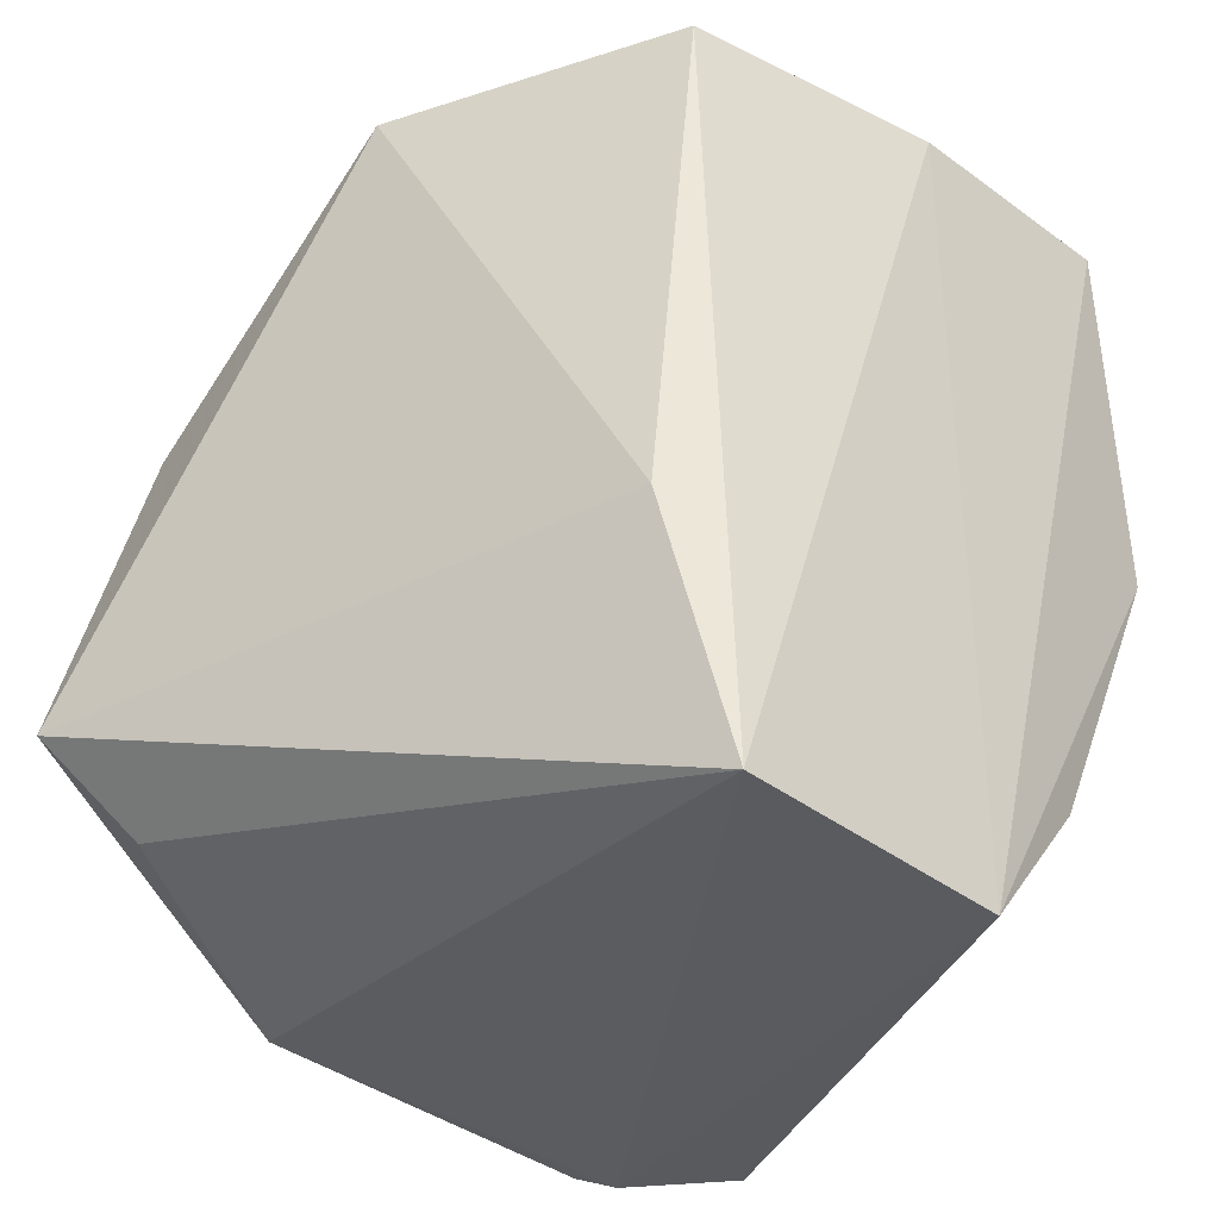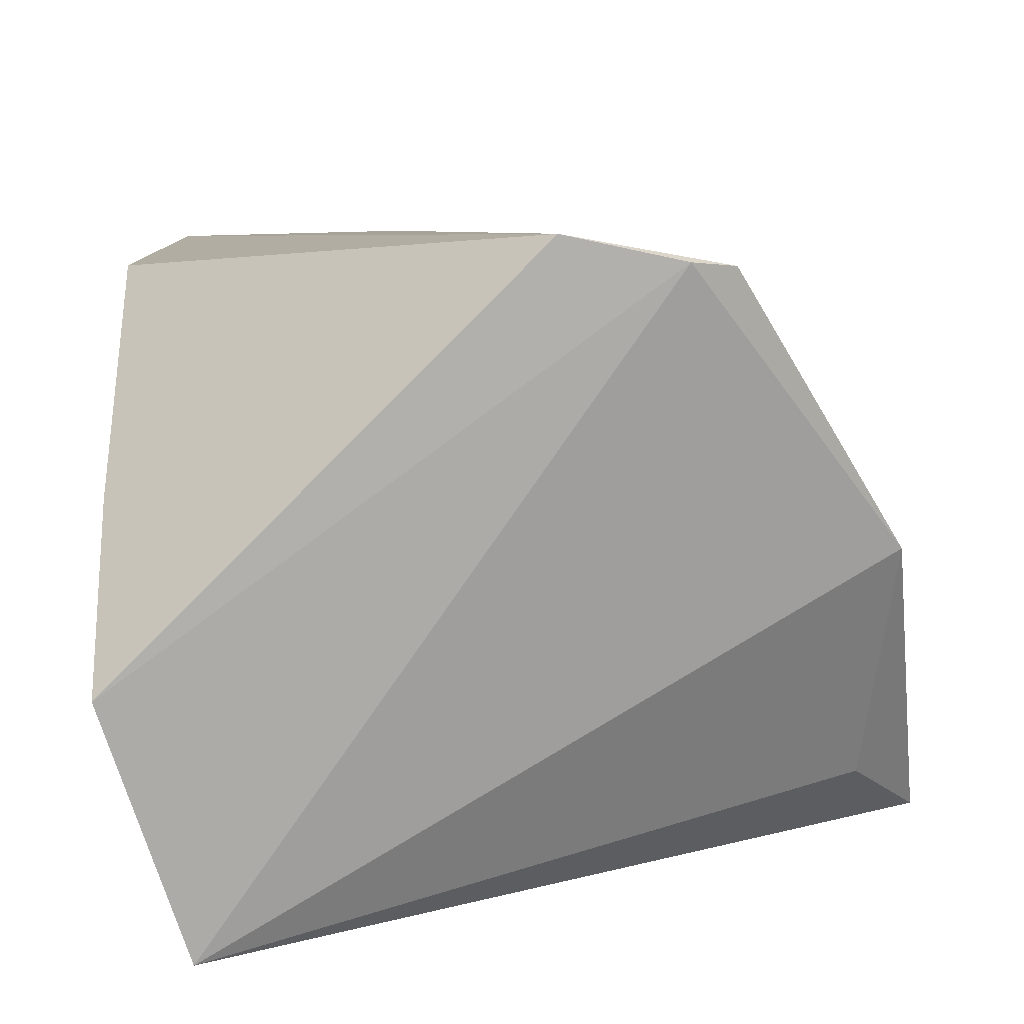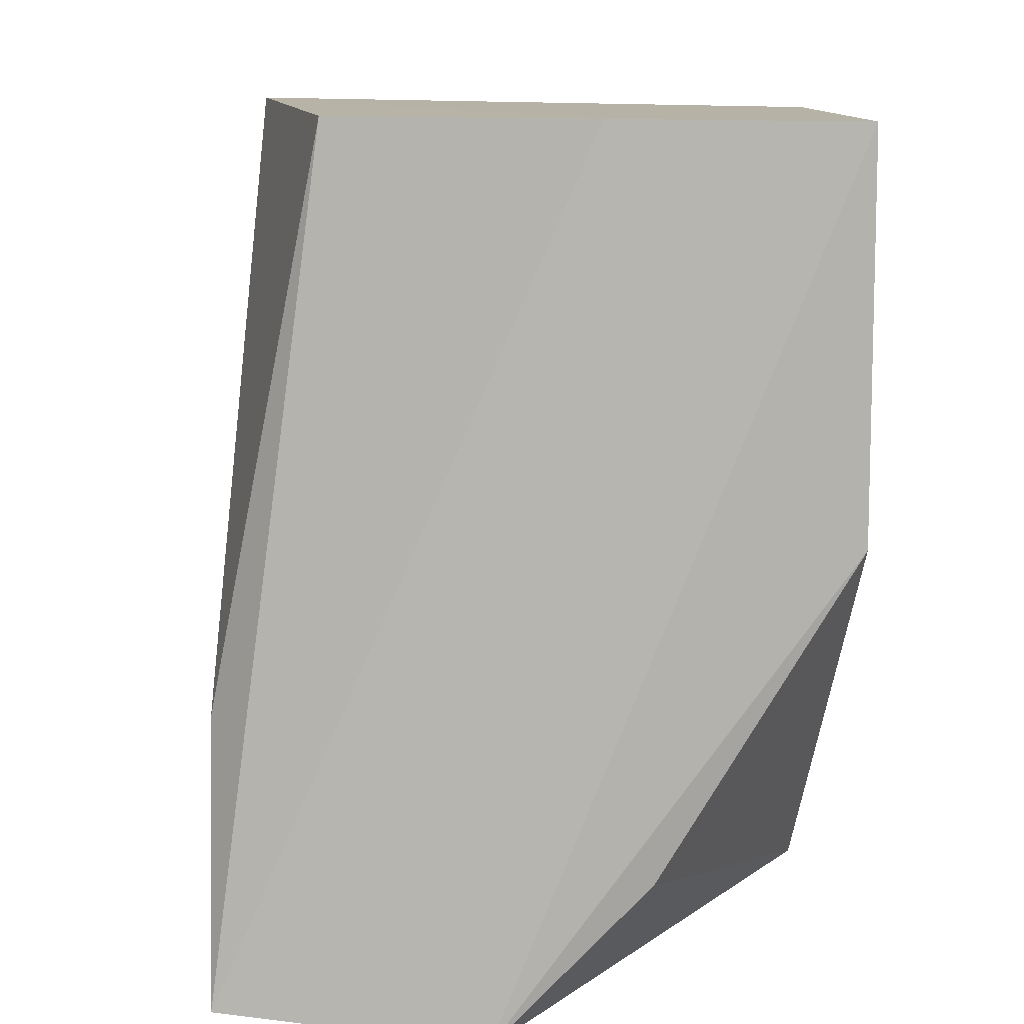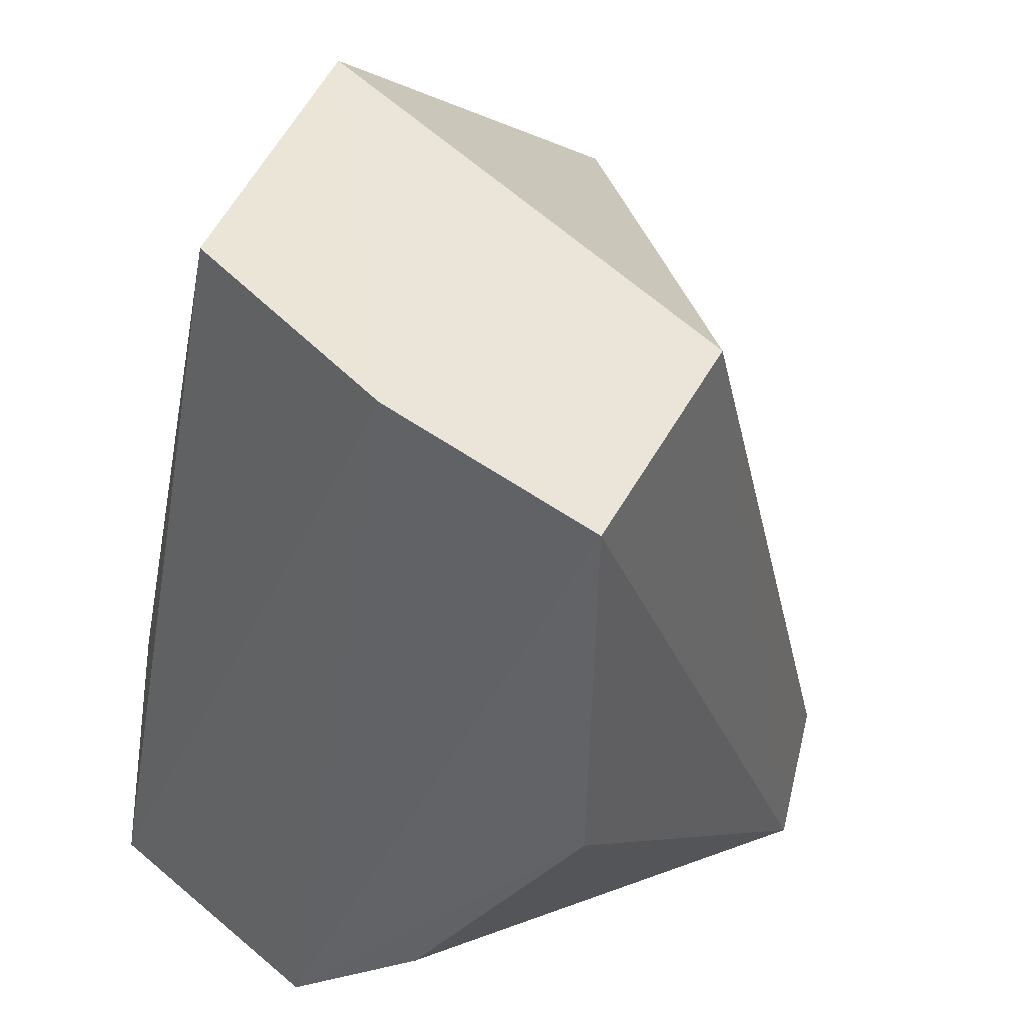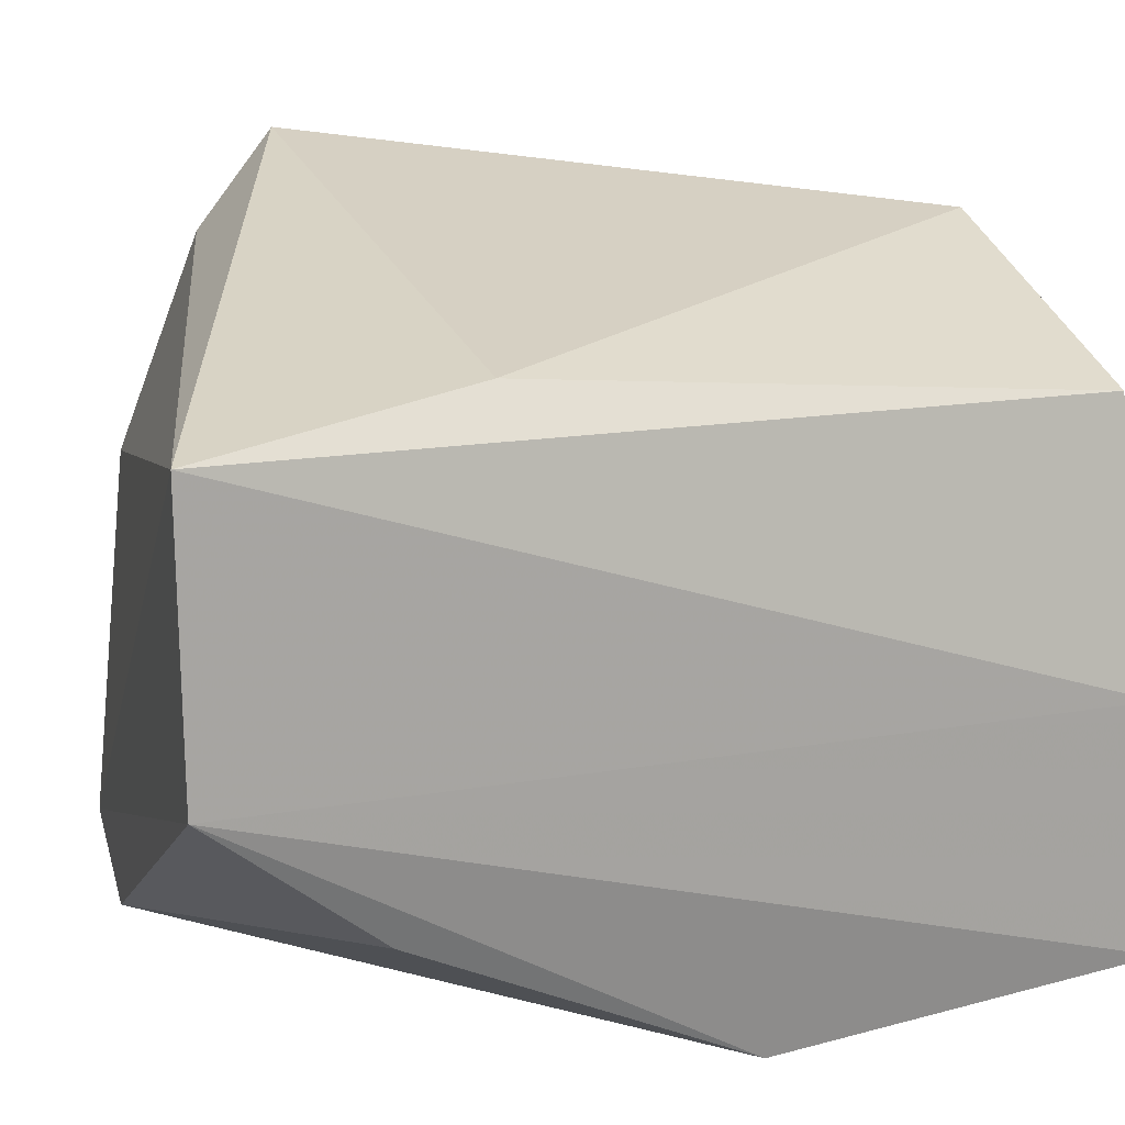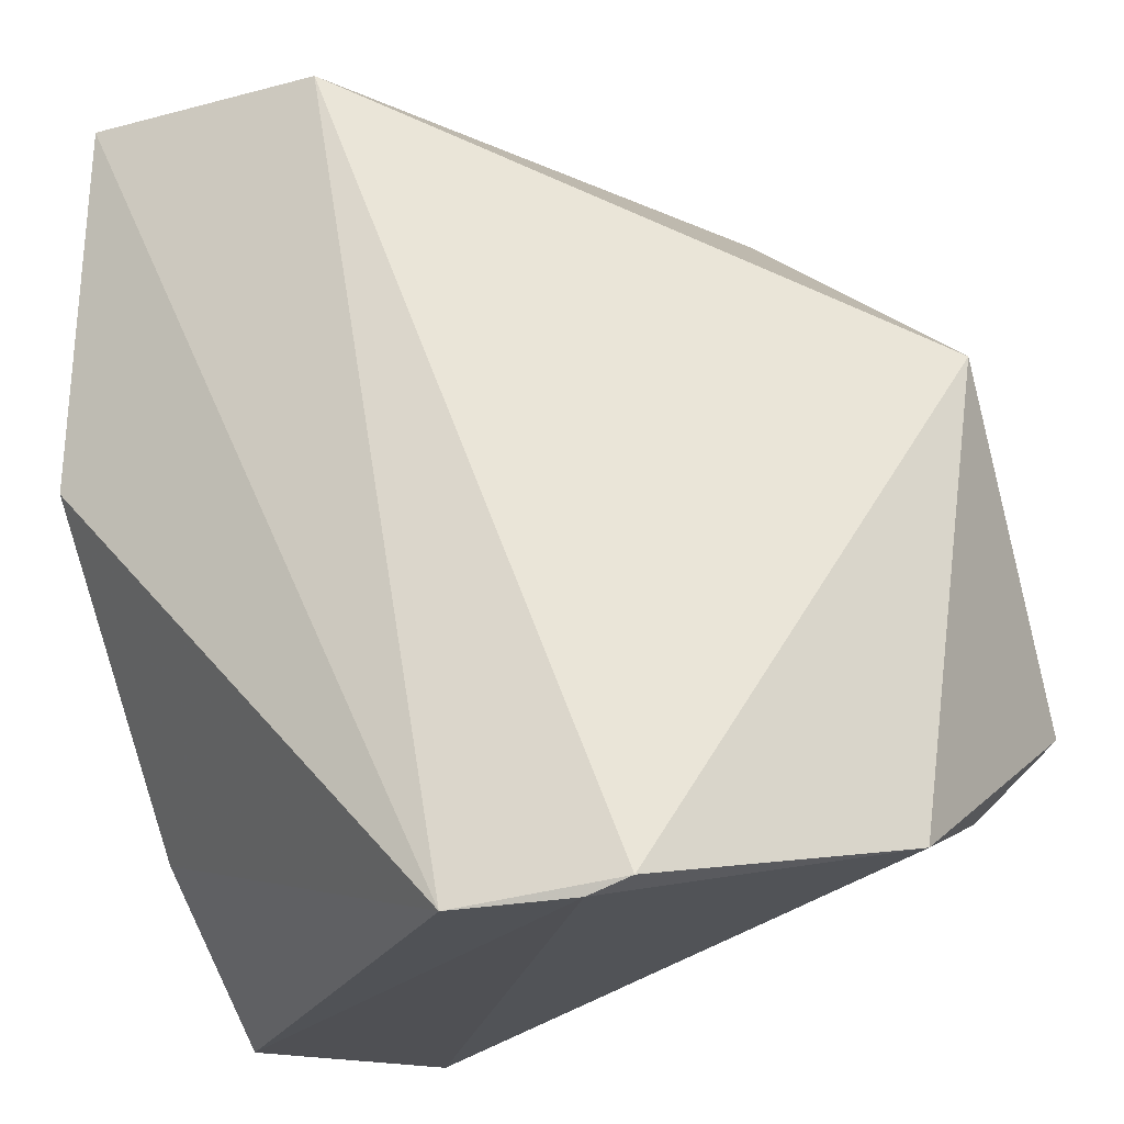
<metadata>
{"format":"obj","ext":"obj","renderer":"f3d","projection":"perspective","resolution":1024,"background":"white","views":[{"elev":-32.5,"azim":-147.1,"up":"+Z"},{"elev":-79.0,"azim":4.3,"up":"+Z"},{"elev":12.7,"azim":-95.9,"up":"+Z"},{"elev":44.5,"azim":-61.2,"up":"+Z"},{"elev":29.3,"azim":-109.8,"up":"+Y"},{"elev":-20.6,"azim":28.7,"up":"+Z"}]}
</metadata>
<code>
v 0.007292 0.1161 0.08771
v 0.02756 0.106 0.06993
v 0.02743 0.1197 0.04693
v -0.02144 0.1211 0.02905
v -0.02534 0.07873 0.08774
v -0.01617 0.1207 0.04792
v 0.02509 0.1139 0.06922
v -0.007702 0.0796 0.08764
v -0.01461 0.1128 0.08766
v 0.01596 0.07914 0.03019
v -0.02178 0.09527 0.08779
v 0.02588 0.09852 0.03486
v 0.005161 0.07626 0.02875
v -0.02581 0.1029 0.02771
v 0.01309 0.07861 0.02915
v 0.02292 0.115 0.0405
v -0.02618 0.07872 0.06079
v -0.0257 0.09211 0.03852
f 6 1 3
f 6 3 4
f 7 1 2
f 7 2 3
f 7 3 1
f 8 2 1
f 9 1 6
f 9 6 4
f 10 2 8
f 11 1 9
f 11 8 1
f 11 5 8
f 11 9 4
f 12 3 2
f 12 2 10
f 13 10 8
f 13 8 5
f 14 11 4
f 14 5 11
f 15 12 10
f 15 4 12
f 15 10 13
f 15 14 4
f 15 13 14
f 16 12 4
f 16 4 3
f 16 3 12
f 17 13 5
f 17 5 14
f 18 17 14
f 18 14 13
f 18 13 17

</code>
